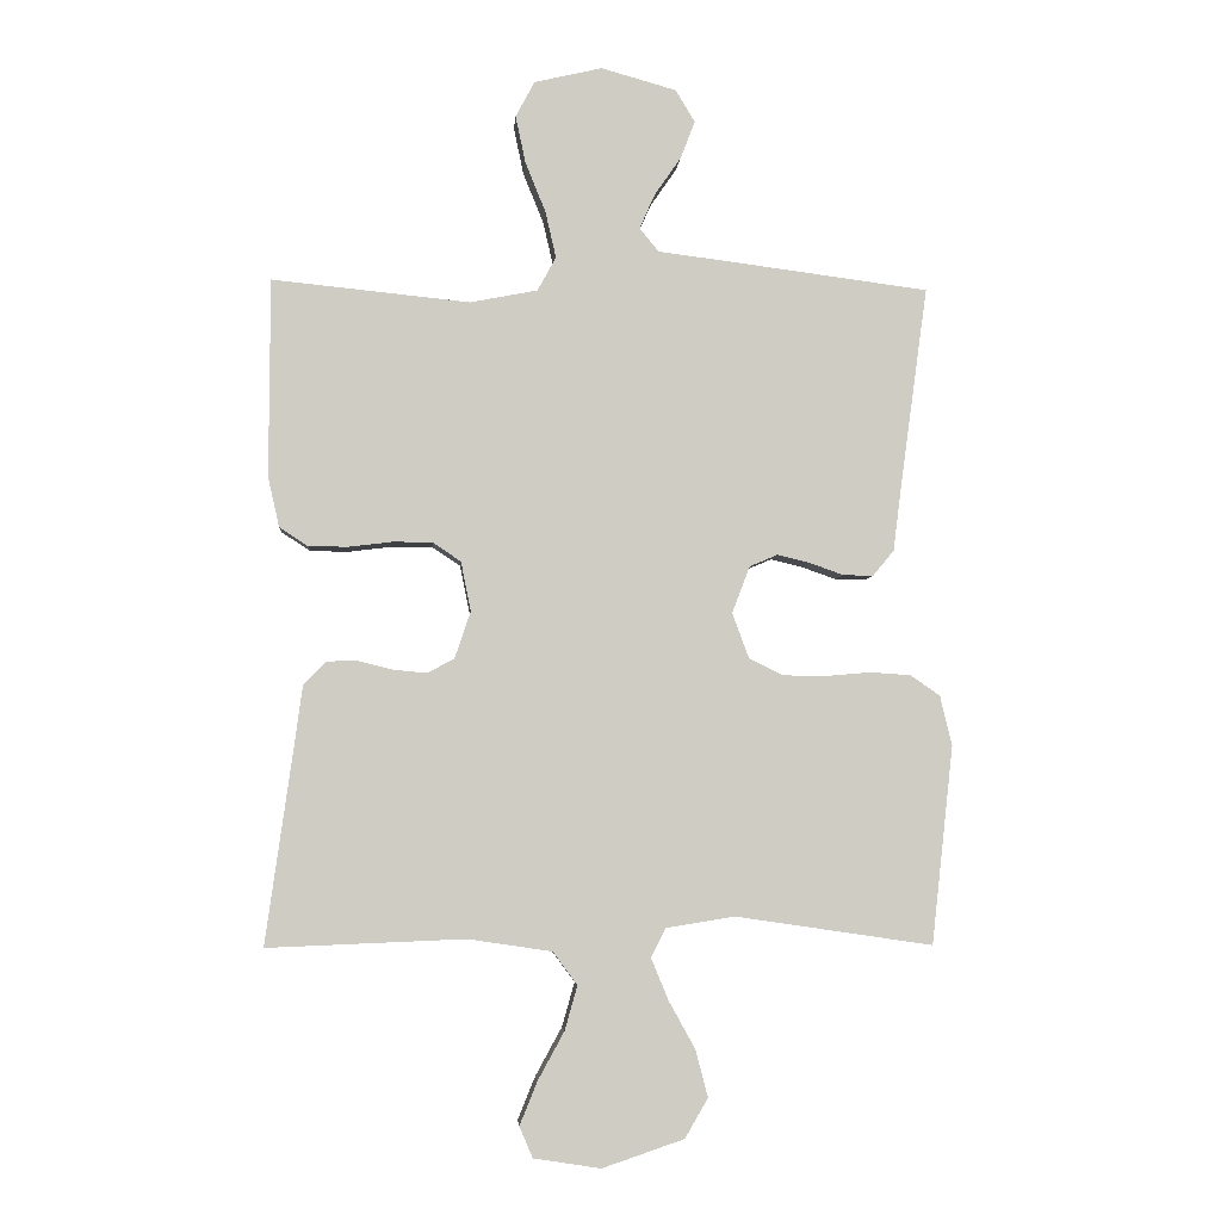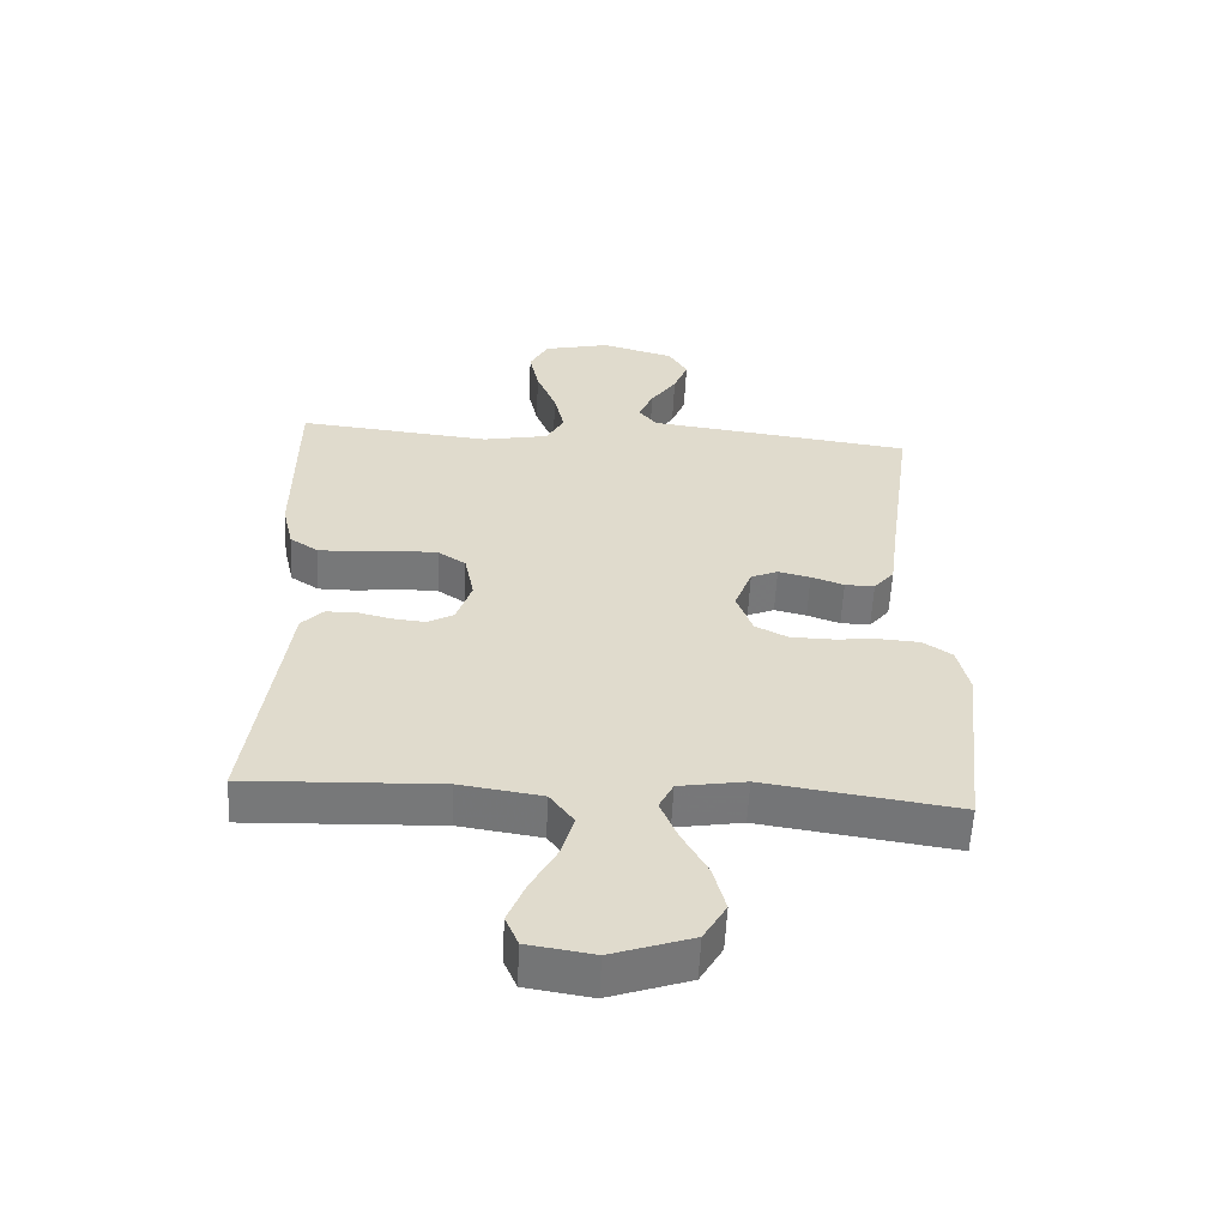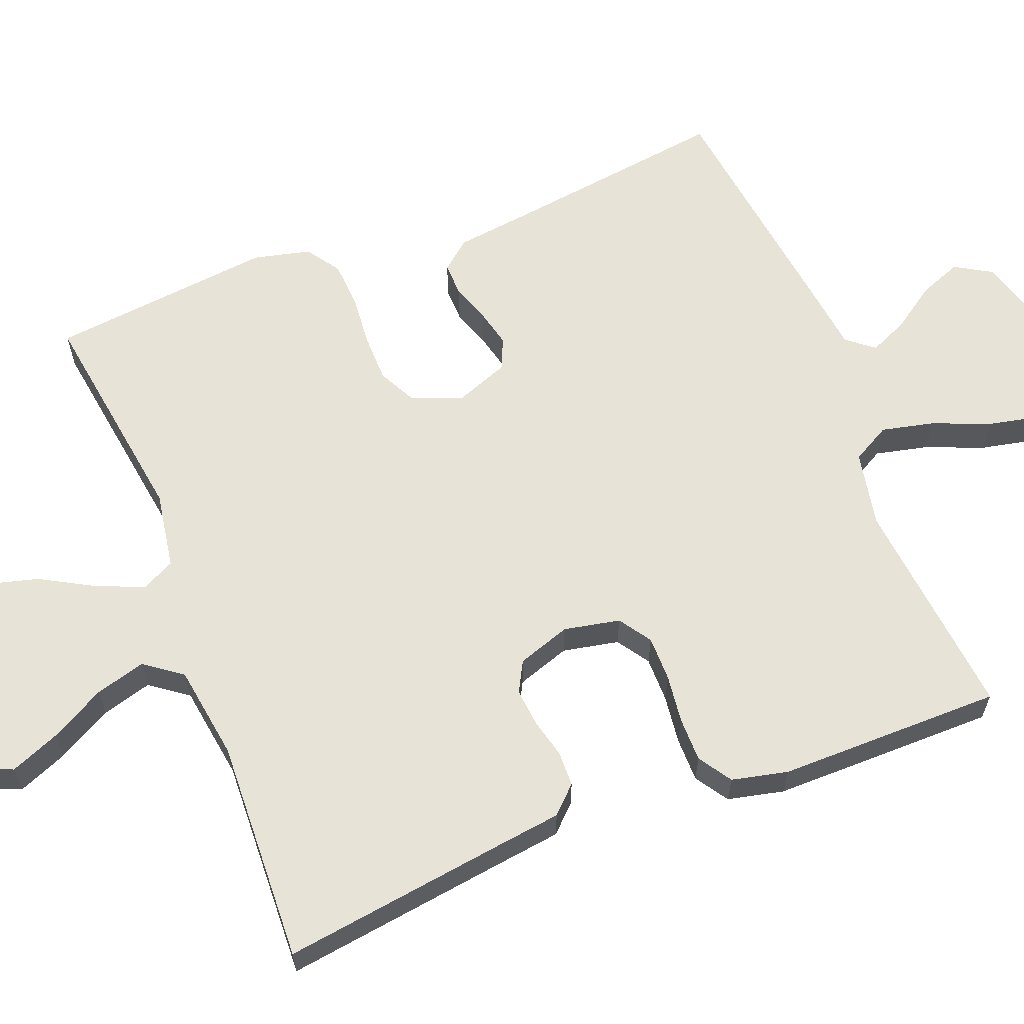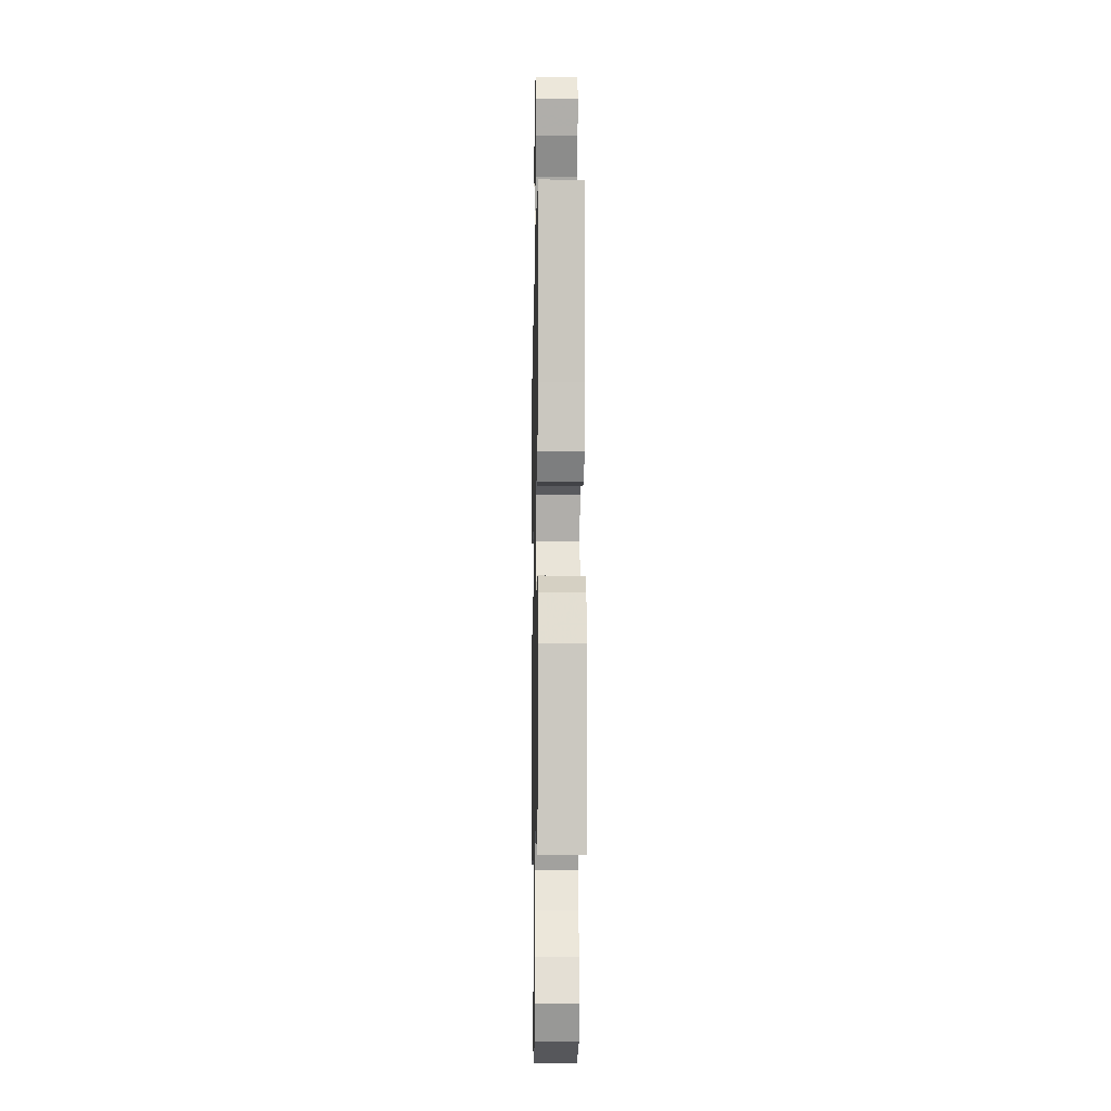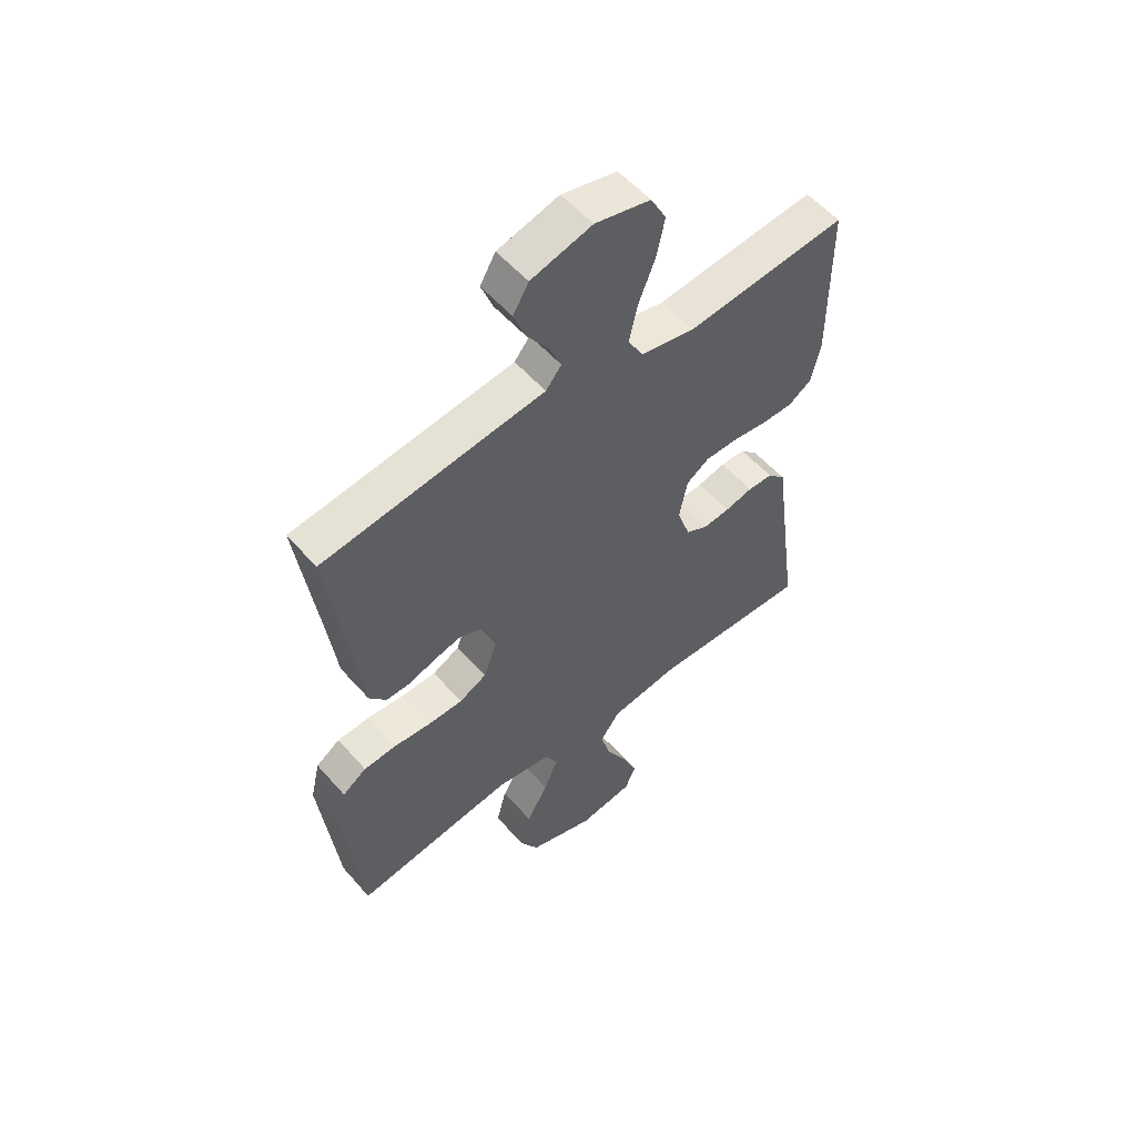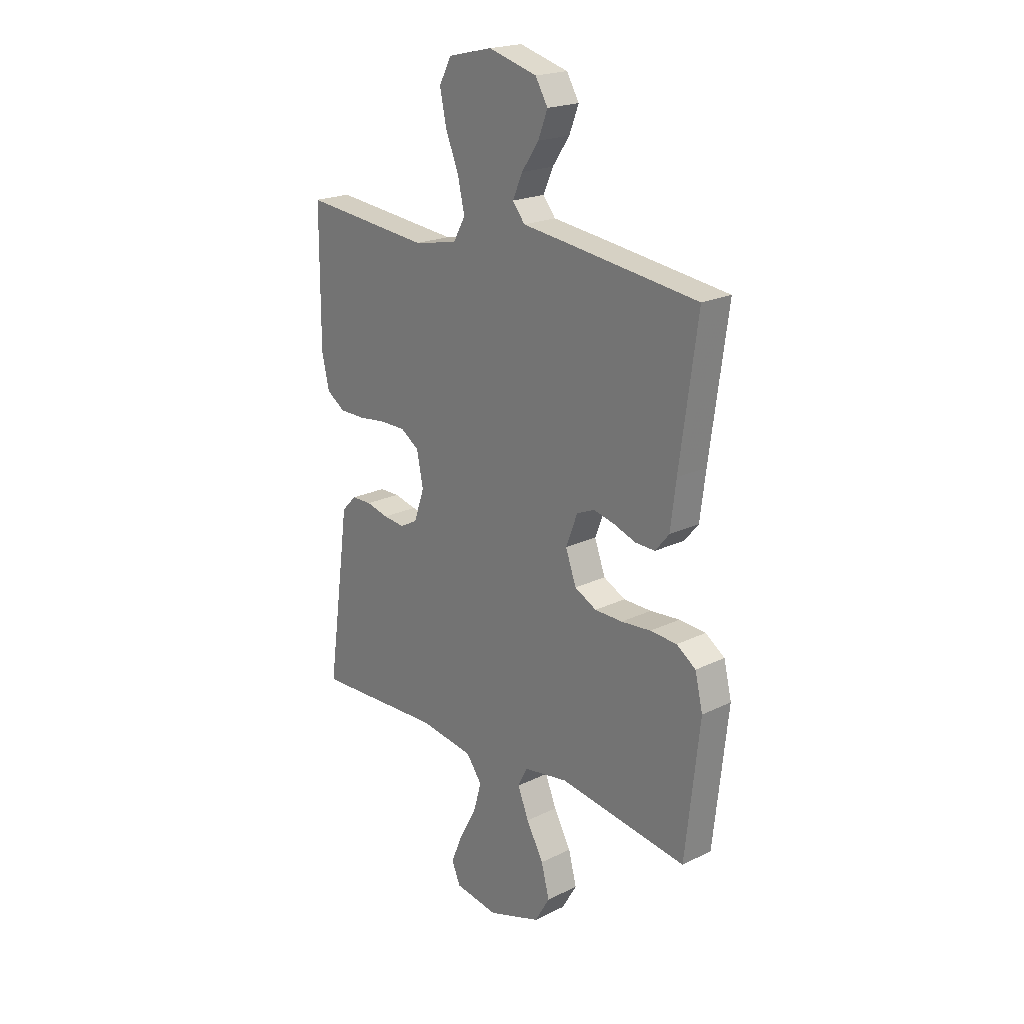
<metadata>
{"format":"obj","ext":"obj","renderer":"f3d","projection":"perspective","resolution":1024,"background":"white","views":[{"elev":-4.6,"azim":-4.4,"up":"+Z"},{"elev":-57.3,"azim":-2.8,"up":"+Z"},{"elev":62.2,"azim":-111.3,"up":"+Y"},{"elev":-8.6,"azim":88.9,"up":"+Z"},{"elev":55.3,"azim":139.6,"up":"+Z"},{"elev":20.7,"azim":48.5,"up":"+Z"}]}
</metadata>
<code>
v -0.5 0.07 -0.5
v -0.458 0.07 -0.2
v -0.446 0.07 -0.111
v -0.412 0.07 -0.076
v -0.365 0.07 -0.075
v -0.313 0.07 -0.088
v -0.262 0.07 -0.093
v -0.221 0.07 -0.071
v -0.197 0.07 0
v -0.212 0.07 0.075
v -0.255 0.07 0.104
v -0.315 0.07 0.104
v -0.38 0.07 0.096
v -0.44 0.07 0.096
v -0.484 0.07 0.125
v -0.501 0.07 0.2
v -0.5 0.07 0.5
v -0.2 0.07 0.47
v -0.098 0.07 0.49
v -0.07 0.07 0.541
v -0.086 0.07 0.611
v -0.117 0.07 0.688
v -0.132 0.07 0.759
v -0.103 0.07 0.813
v 0 0.07 0.837
v 0.114 0.07 0.805
v 0.143 0.07 0.756
v 0.121 0.07 0.699
v 0.081 0.07 0.641
v 0.058 0.07 0.589
v 0.087 0.07 0.553
v 0.2 0.07 0.539
v 0.5 0.07 0.5
v 0.459 0.07 0.2
v 0.446 0.07 0.097
v 0.414 0.07 0.058
v 0.368 0.07 0.059
v 0.317 0.07 0.077
v 0.267 0.07 0.089
v 0.225 0.07 0.071
v 0.198 0.07 0
v 0.223 0.07 -0.068
v 0.274 0.07 -0.094
v 0.339 0.07 -0.095
v 0.408 0.07 -0.089
v 0.47 0.07 -0.093
v 0.515 0.07 -0.124
v 0.533 0.07 -0.2
v 0.5 0.07 -0.5
v 0.2 0.07 -0.456
v 0.096 0.07 -0.473
v 0.074 0.07 -0.517
v 0.1 0.07 -0.58
v 0.14 0.07 -0.652
v 0.159 0.07 -0.724
v 0.124 0.07 -0.784
v 0 0.07 -0.826
v -0.102 0.07 -0.81
v -0.122 0.07 -0.763
v -0.095 0.07 -0.697
v -0.055 0.07 -0.624
v -0.036 0.07 -0.557
v -0.073 0.07 -0.507
v -0.2 0.07 -0.488
v -0.5 0 -0.5
v -0.458 0 -0.2
v -0.446 0 -0.111
v -0.412 0 -0.076
v -0.365 0 -0.075
v -0.313 0 -0.088
v -0.262 0 -0.093
v -0.221 0 -0.071
v -0.197 0 0
v -0.212 0 0.075
v -0.255 0 0.104
v -0.315 0 0.104
v -0.38 0 0.096
v -0.44 0 0.096
v -0.484 0 0.125
v -0.501 0 0.2
v -0.5 0 0.5
v -0.2 0 0.47
v -0.098 0 0.49
v -0.07 0 0.541
v -0.086 0 0.611
v -0.117 0 0.688
v -0.132 0 0.759
v -0.103 0 0.813
v 0 0 0.837
v 0.114 0 0.805
v 0.143 0 0.756
v 0.121 0 0.699
v 0.081 0 0.641
v 0.058 0 0.589
v 0.087 0 0.553
v 0.2 0 0.539
v 0.5 0 0.5
v 0.459 0 0.2
v 0.446 0 0.097
v 0.414 0 0.058
v 0.368 0 0.059
v 0.317 0 0.077
v 0.267 0 0.089
v 0.225 0 0.071
v 0.198 0 0
v 0.223 0 -0.068
v 0.274 0 -0.094
v 0.339 0 -0.095
v 0.408 0 -0.089
v 0.47 0 -0.093
v 0.515 0 -0.124
v 0.533 0 -0.2
v 0.5 0 -0.5
v 0.2 0 -0.456
v 0.096 0 -0.473
v 0.074 0 -0.517
v 0.1 0 -0.58
v 0.14 0 -0.652
v 0.159 0 -0.724
v 0.124 0 -0.784
v 0 0 -0.826
v -0.102 0 -0.81
v -0.122 0 -0.763
v -0.095 0 -0.697
v -0.055 0 -0.624
v -0.036 0 -0.557
v -0.073 0 -0.507
v -0.2 0 -0.488
f 59 60 61
f 58 59 61
f 57 58 61
f 56 57 61
f 55 56 61
f 54 55 61
f 53 54 61
f 52 53 61 62
f 51 52 62 63
f 48 49 50
f 47 48 50
f 46 47 50
f 45 46 50
f 44 45 50
f 43 44 50 51
f 51 63 64
f 43 51 64
f 42 43 64
f 36 37 38
f 35 36 38
f 34 35 38
f 34 38 39
f 33 34 39
f 32 33 39
f 31 32 39
f 30 31 39 40
f 27 28 29
f 26 27 29
f 25 26 29
f 24 25 29
f 23 24 29
f 22 23 29
f 21 22 29
f 20 21 29 30
f 30 40 41
f 20 30 41
f 19 20 41
f 16 17 18
f 15 16 18
f 14 15 18
f 13 14 18
f 12 13 18
f 11 12 18 19
f 4 5 6
f 3 4 6
f 2 3 6
f 2 6 7
f 1 2 7 8
f 42 64 1 8
f 19 41 42
f 11 19 42
f 10 11 42
f 9 10 42
f 8 9 42
f 125 124 123
f 125 123 122
f 125 122 121
f 125 121 120
f 125 120 119
f 125 119 118
f 125 118 117
f 126 125 117 116
f 127 126 116 115
f 114 113 112
f 114 112 111
f 114 111 110
f 114 110 109
f 114 109 108
f 115 114 108 107
f 128 127 115
f 128 115 107
f 128 107 106
f 102 101 100
f 102 100 99
f 102 99 98
f 103 102 98
f 103 98 97
f 103 97 96
f 103 96 95
f 104 103 95 94
f 93 92 91
f 93 91 90
f 93 90 89
f 93 89 88
f 93 88 87
f 93 87 86
f 93 86 85
f 94 93 85 84
f 105 104 94
f 105 94 84
f 105 84 83
f 82 81 80
f 82 80 79
f 82 79 78
f 82 78 77
f 82 77 76
f 83 82 76 75
f 70 69 68
f 70 68 67
f 70 67 66
f 71 70 66
f 72 71 66 65
f 72 65 128 106
f 106 105 83
f 106 83 75
f 106 75 74
f 106 74 73
f 106 73 72
f 1 65 66 2
f 2 66 67 3
f 3 67 68 4
f 4 68 69 5
f 5 69 70 6
f 6 70 71 7
f 7 71 72 8
f 8 72 73 9
f 9 73 74 10
f 10 74 75 11
f 11 75 76 12
f 12 76 77 13
f 13 77 78 14
f 14 78 79 15
f 15 79 80 16
f 16 80 81 17
f 17 81 82 18
f 18 82 83 19
f 19 83 84 20
f 20 84 85 21
f 21 85 86 22
f 22 86 87 23
f 23 87 88 24
f 24 88 89 25
f 25 89 90 26
f 26 90 91 27
f 27 91 92 28
f 28 92 93 29
f 29 93 94 30
f 30 94 95 31
f 31 95 96 32
f 32 96 97 33
f 33 97 98 34
f 34 98 99 35
f 35 99 100 36
f 36 100 101 37
f 37 101 102 38
f 38 102 103 39
f 39 103 104 40
f 40 104 105 41
f 41 105 106 42
f 42 106 107 43
f 43 107 108 44
f 44 108 109 45
f 45 109 110 46
f 46 110 111 47
f 47 111 112 48
f 48 112 113 49
f 49 113 114 50
f 50 114 115 51
f 51 115 116 52
f 52 116 117 53
f 53 117 118 54
f 54 118 119 55
f 55 119 120 56
f 56 120 121 57
f 57 121 122 58
f 58 122 123 59
f 59 123 124 60
f 60 124 125 61
f 61 125 126 62
f 62 126 127 63
f 63 127 128 64
f 64 128 65 1

</code>
